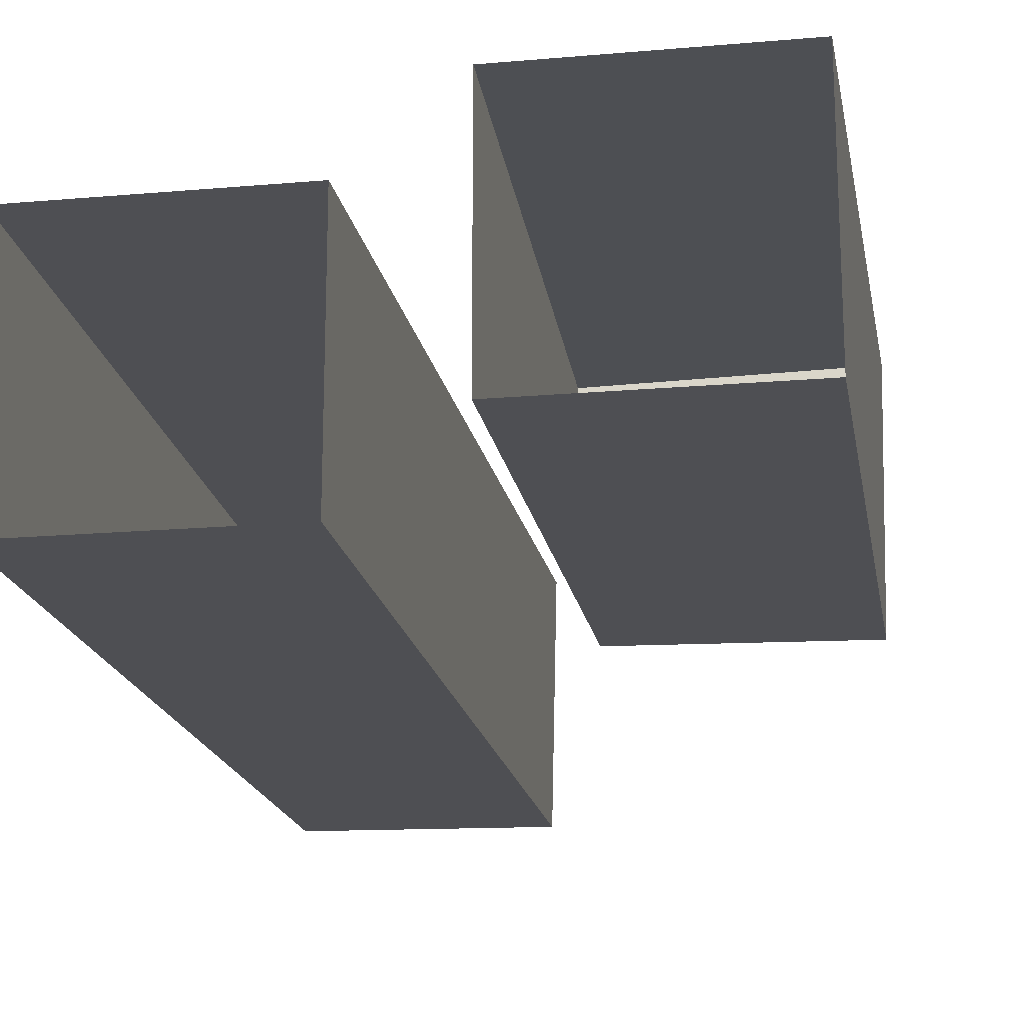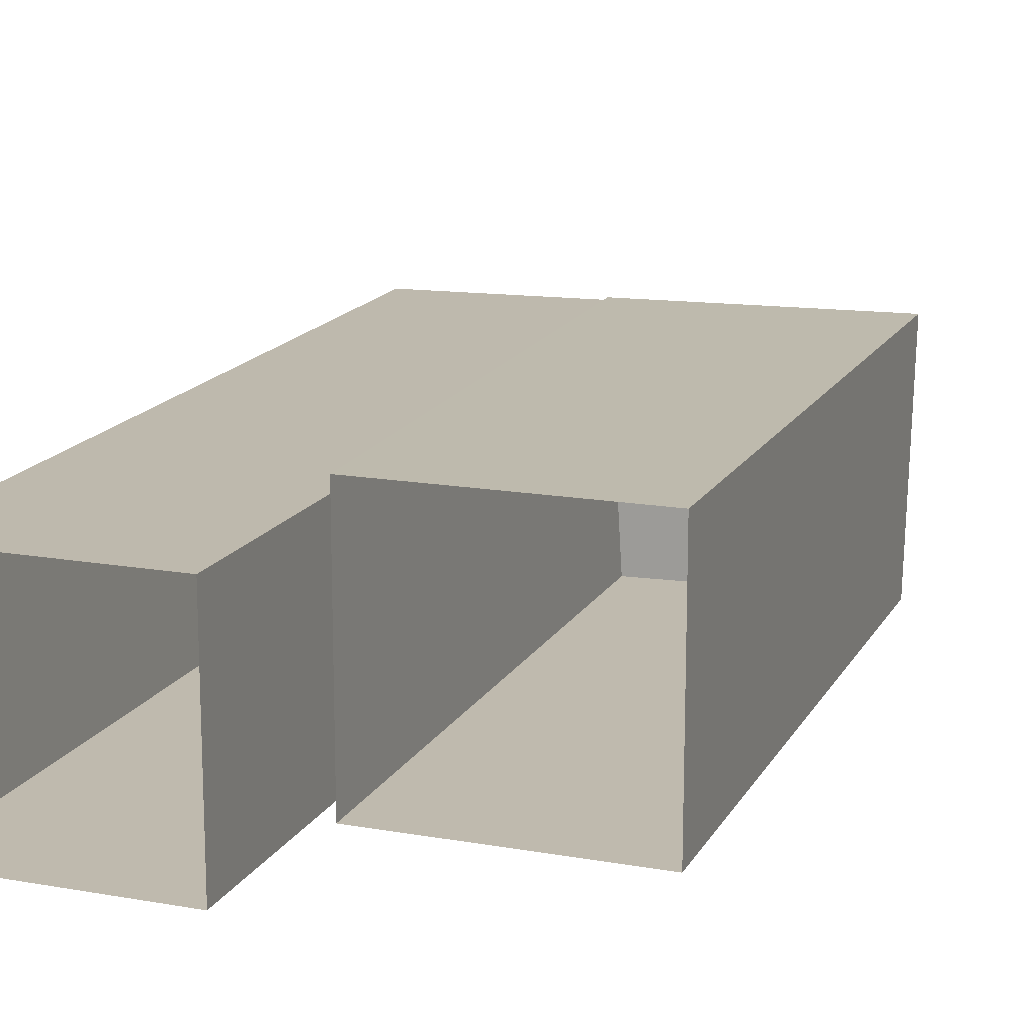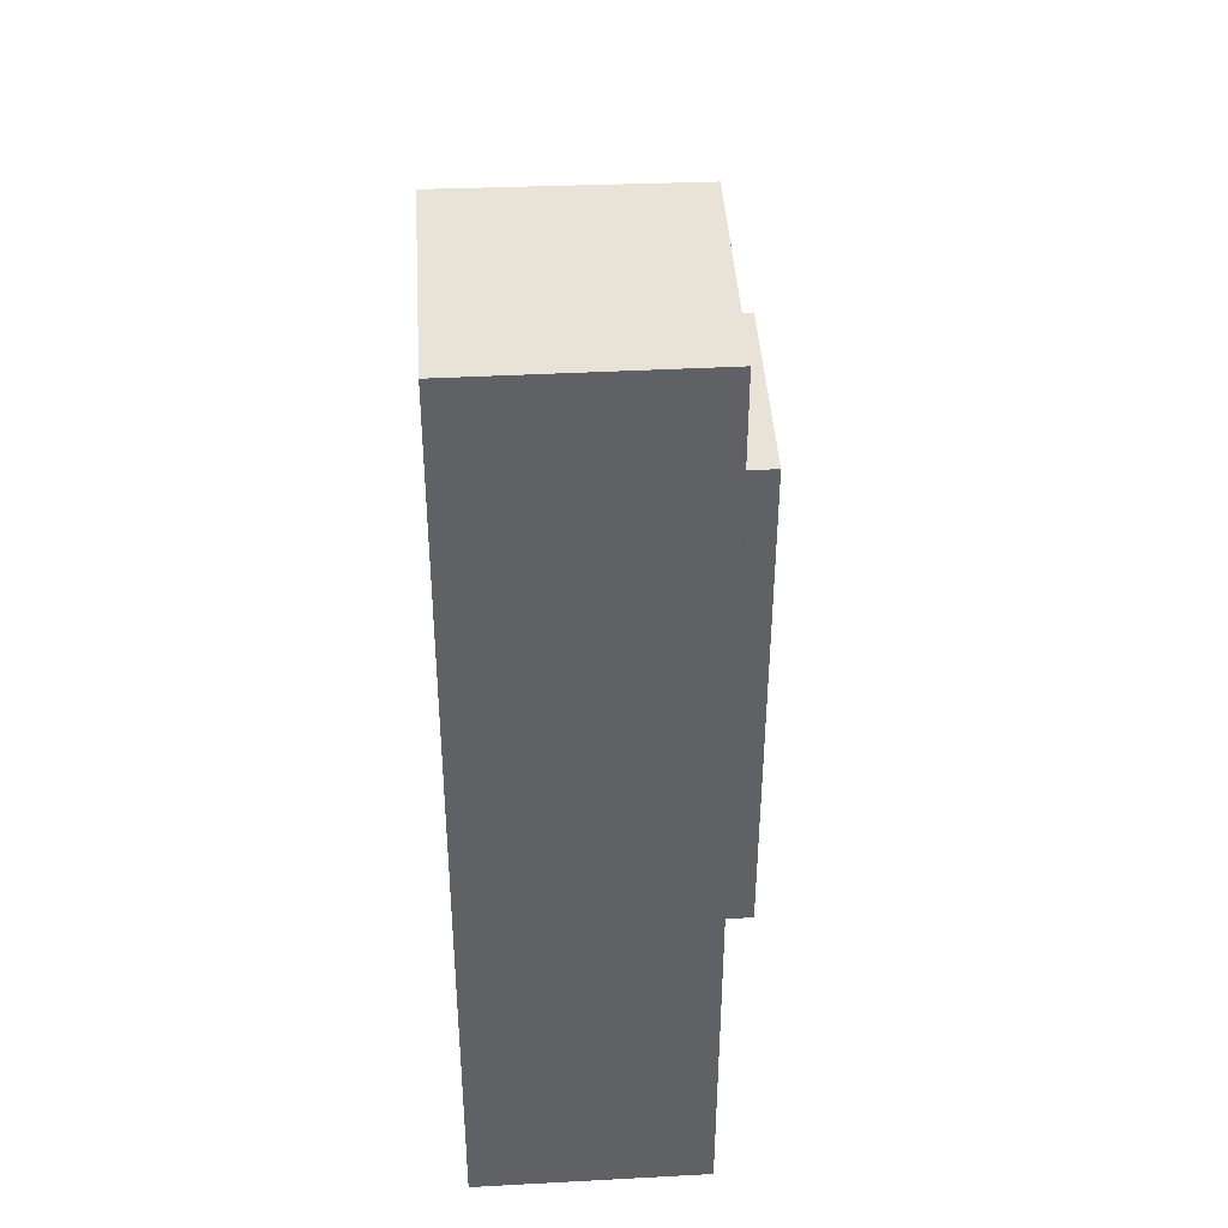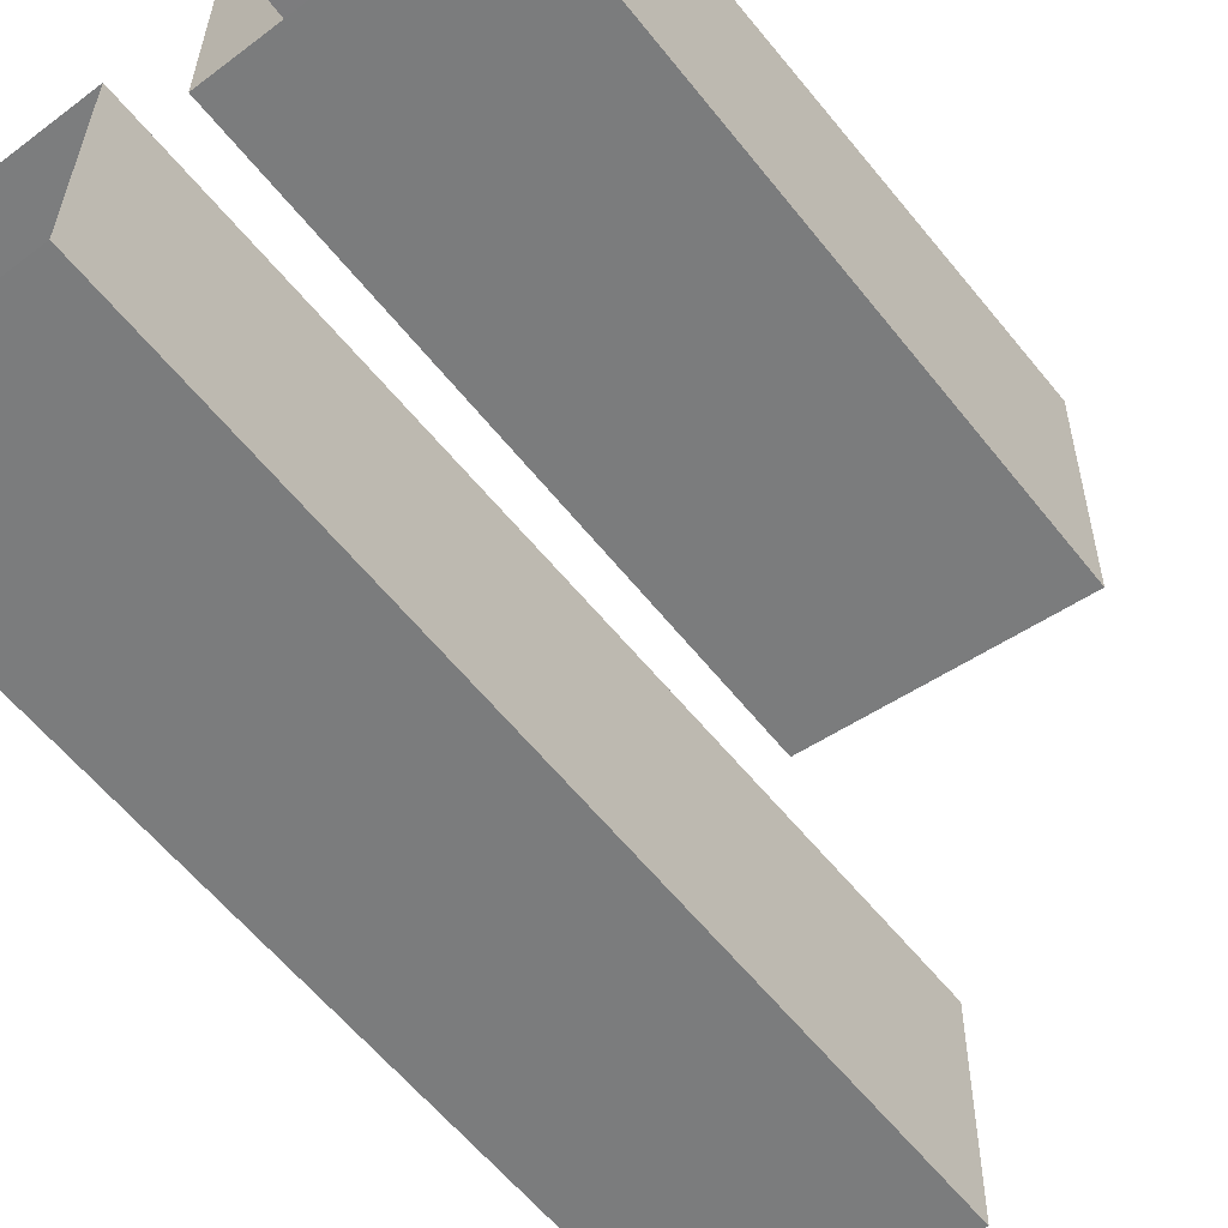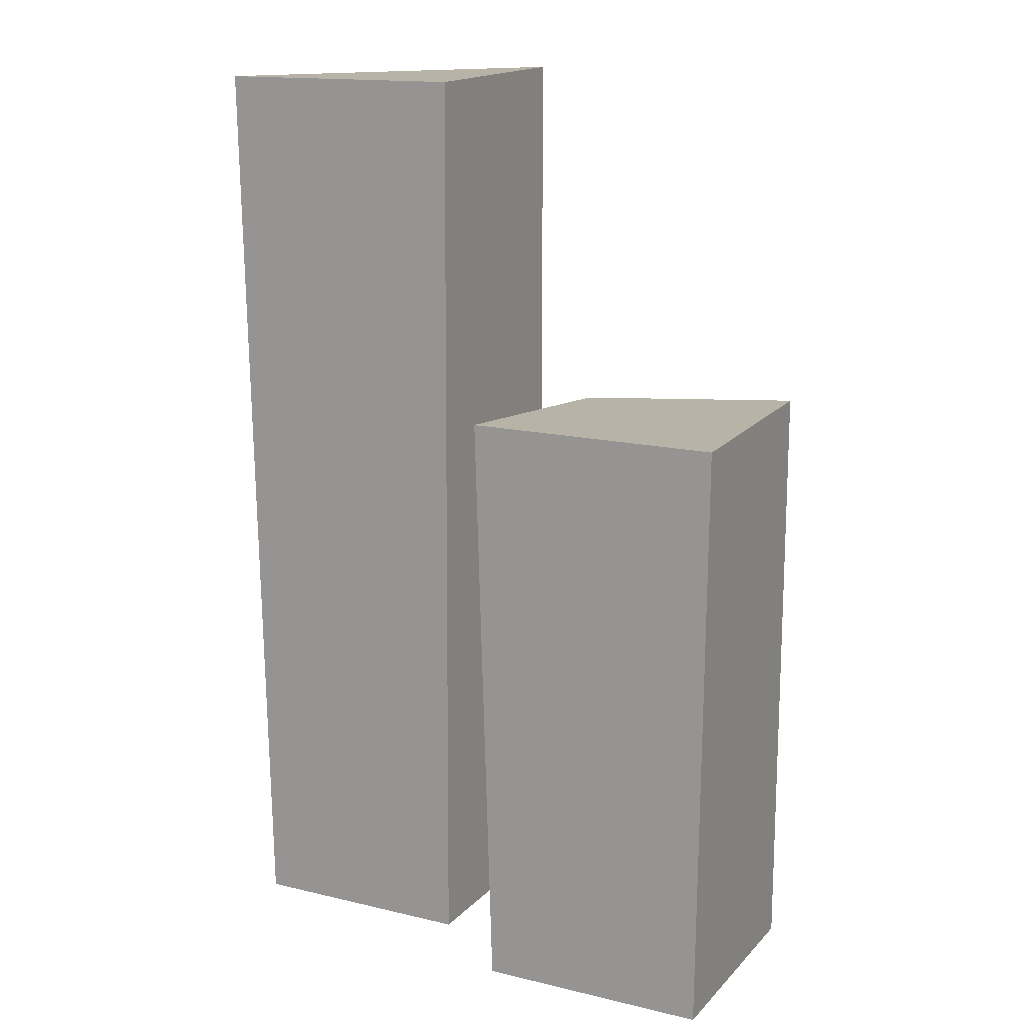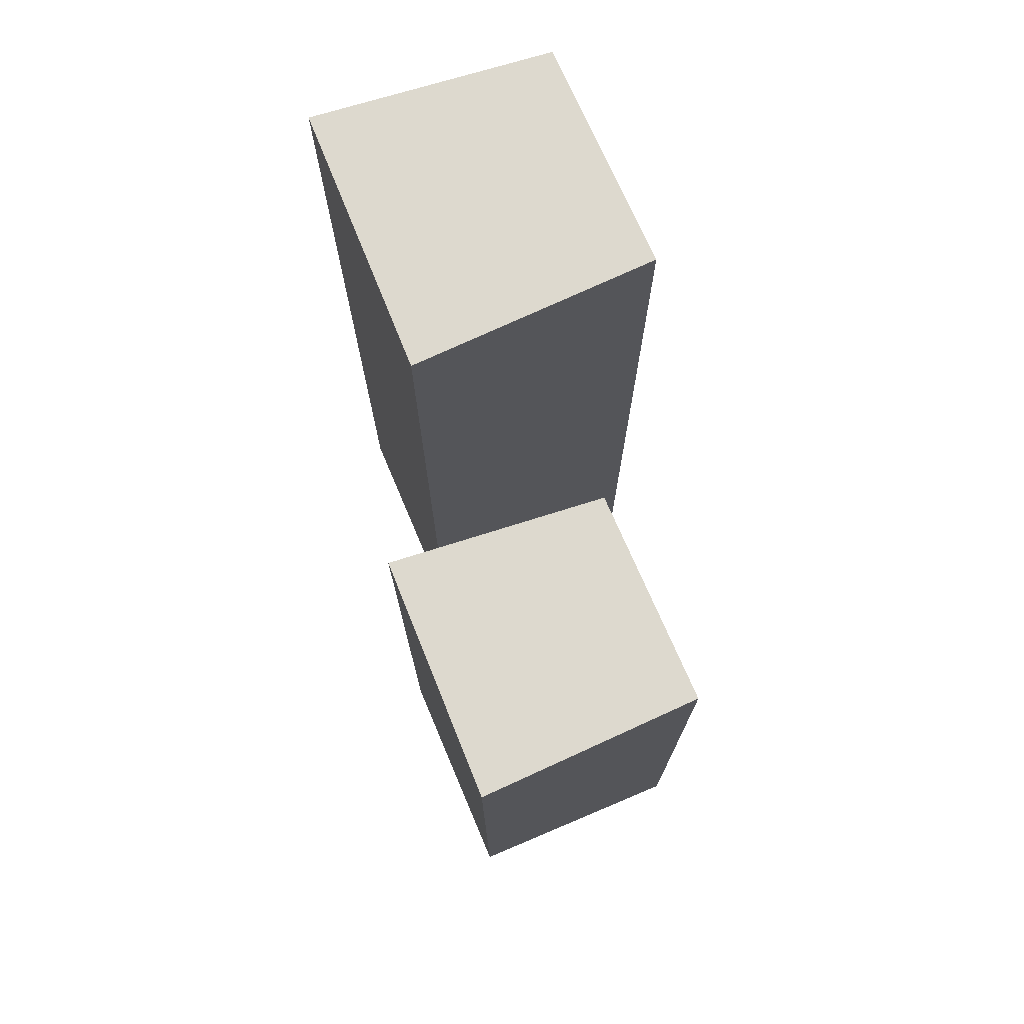
<metadata>
{"format":"obj","ext":"obj","renderer":"f3d","projection":"perspective","resolution":1024,"background":"white","views":[{"elev":-18.2,"azim":9.6,"up":"+Z"},{"elev":15.5,"azim":20.4,"up":"+Z"},{"elev":39.7,"azim":-93.8,"up":"+Y"},{"elev":-58.7,"azim":38.0,"up":"+Z"},{"elev":14.9,"azim":27.1,"up":"+Y"},{"elev":74.1,"azim":67.1,"up":"+Y"}]}
</metadata>
<code>
g default
v -7361 13.86 -3815
v -6822 13.86 -3815
v -7405 1404 -3815
v -6808 1404 -3805
v -7361 1374 -4354
v -6822 1417 -4354
v -7361 13.86 -4354
v -6822 13.86 -4354
g pCube21
f 1 2 4 3
f 3 4 6 5
f 5 6 8 7
f 2 8 6 4
f 7 1 3 5
g default
v -8120 13.86 -3989
v -7581 13.86 -3989
v -8164 2176 -3989
v -7567 2176 -3979
v -8120 2146 -4528
v -7581 2189 -4528
v -8120 13.86 -4528
v -7581 13.86 -4528
g pCube19
f 9 10 12 11
f 11 12 14 13
f 13 14 16 15
f 10 16 14 12
f 15 9 11 13

</code>
